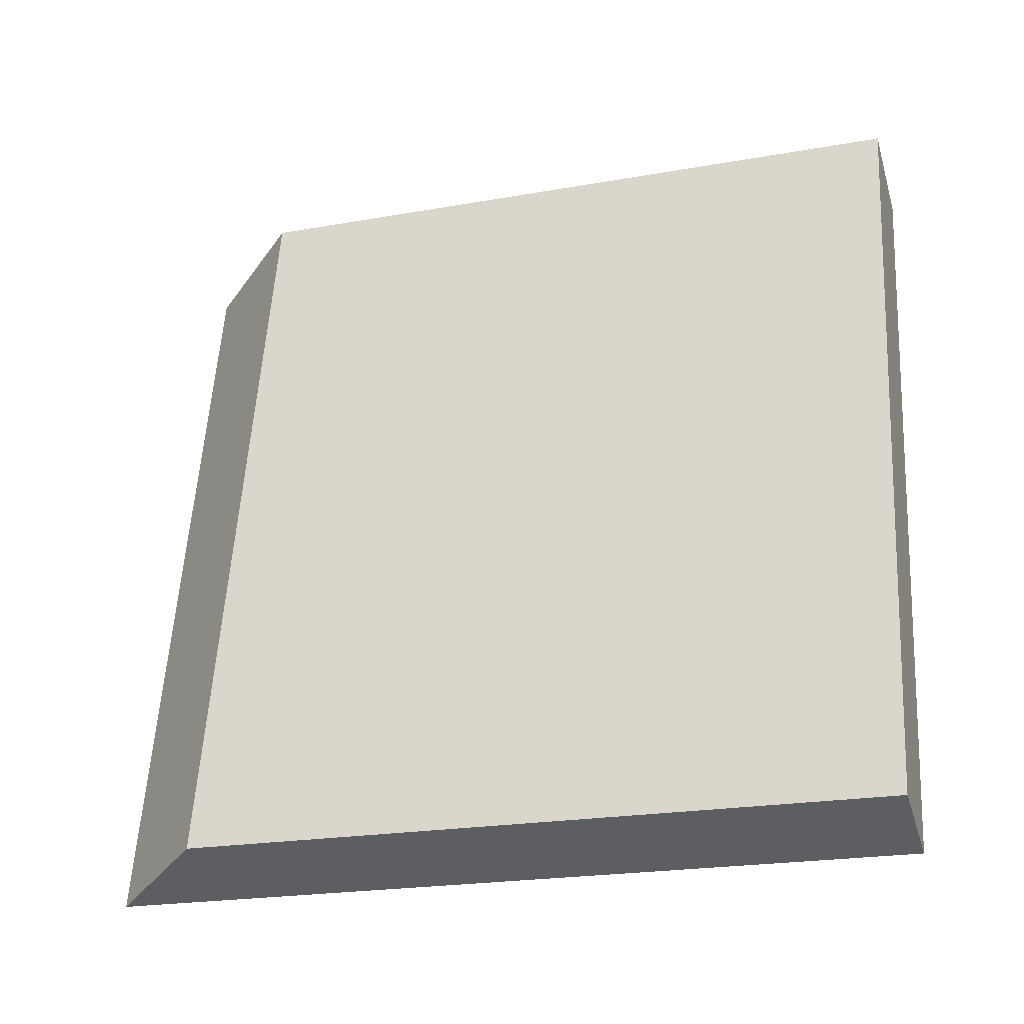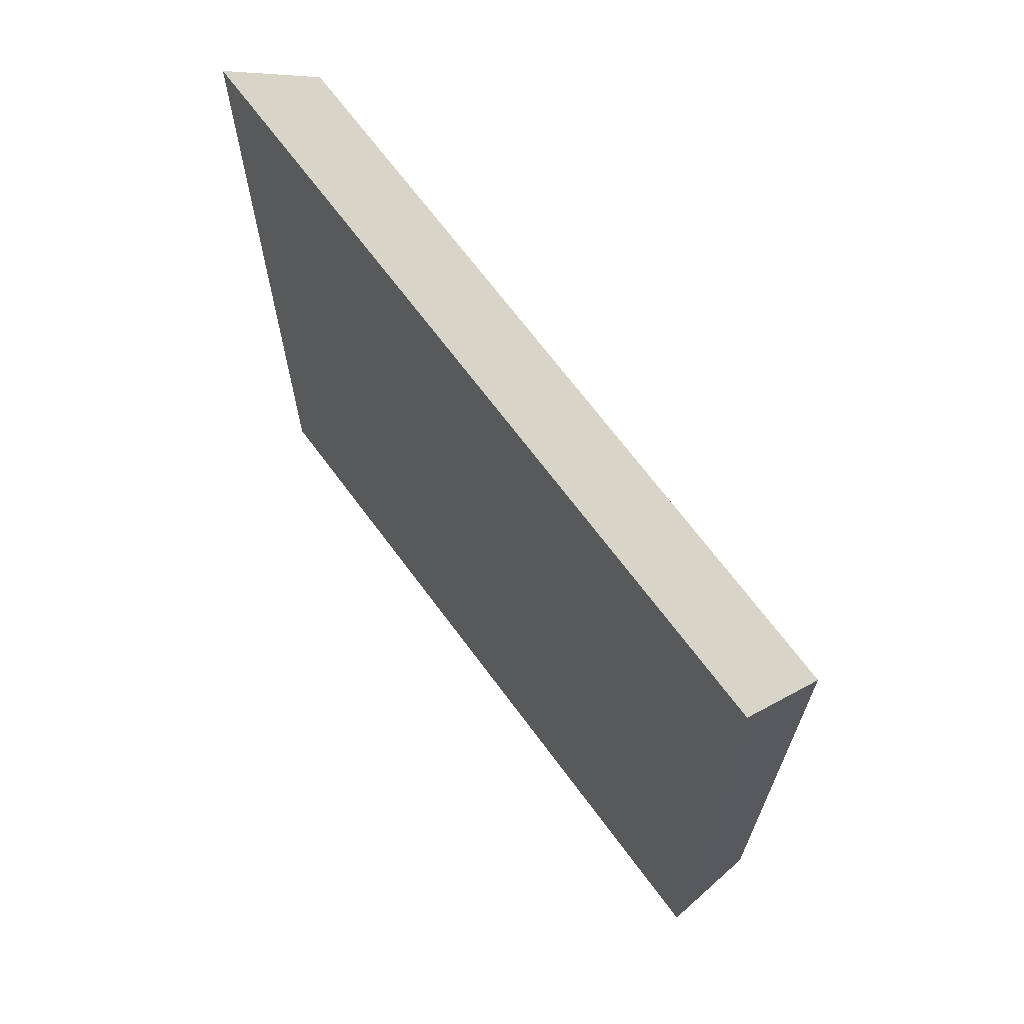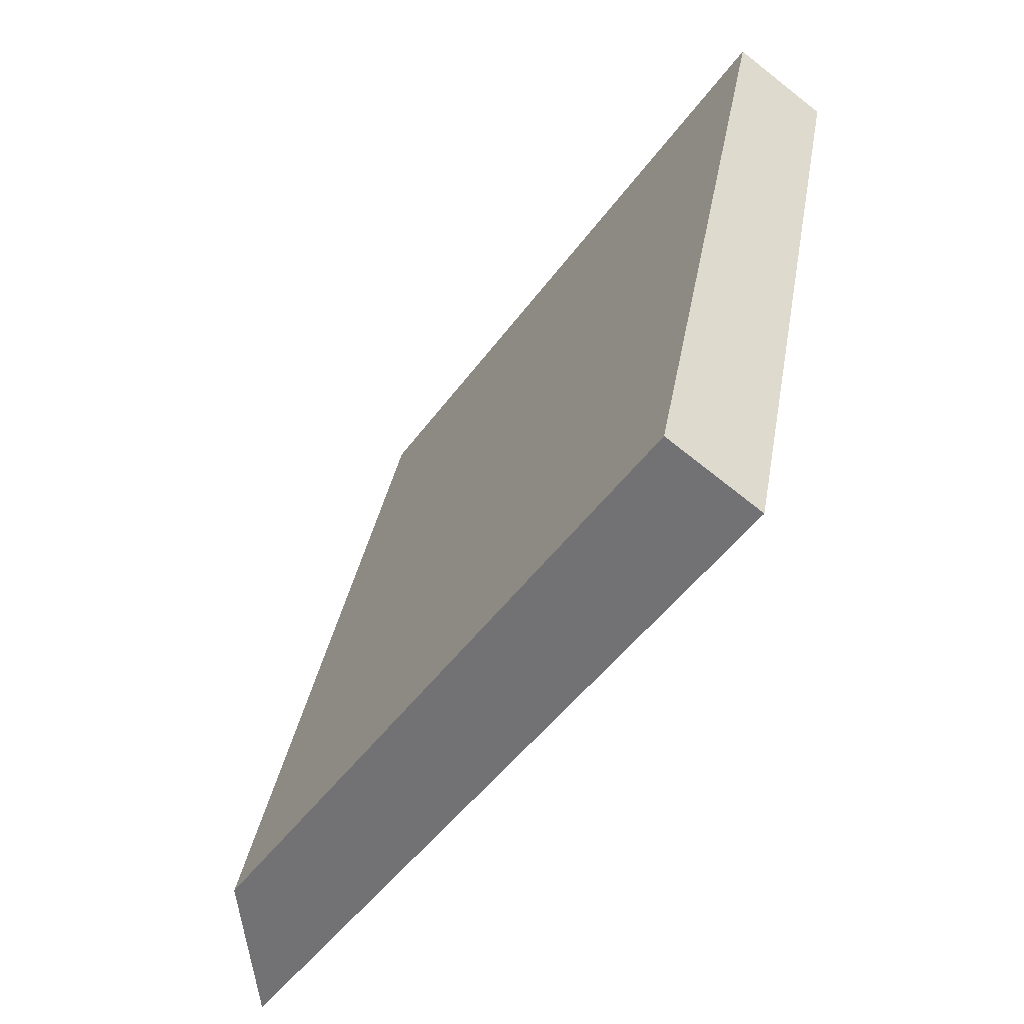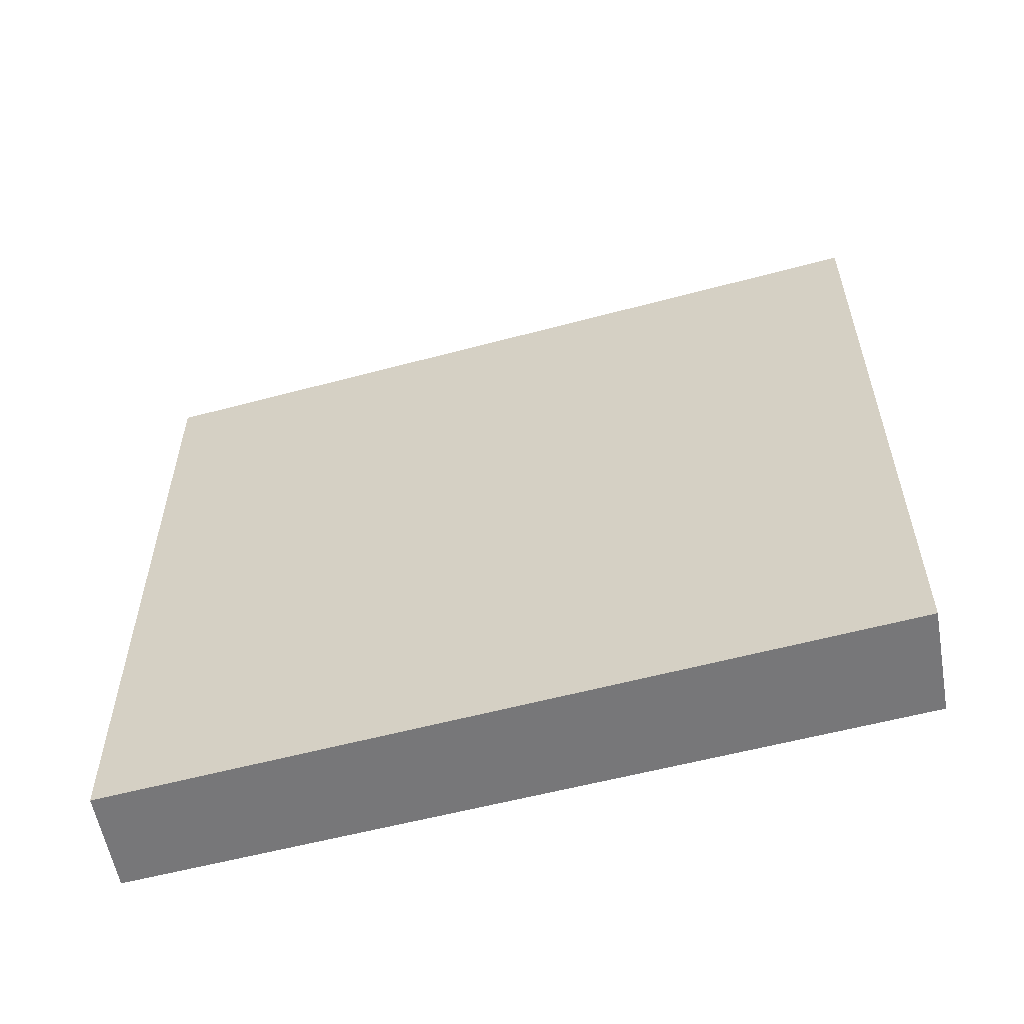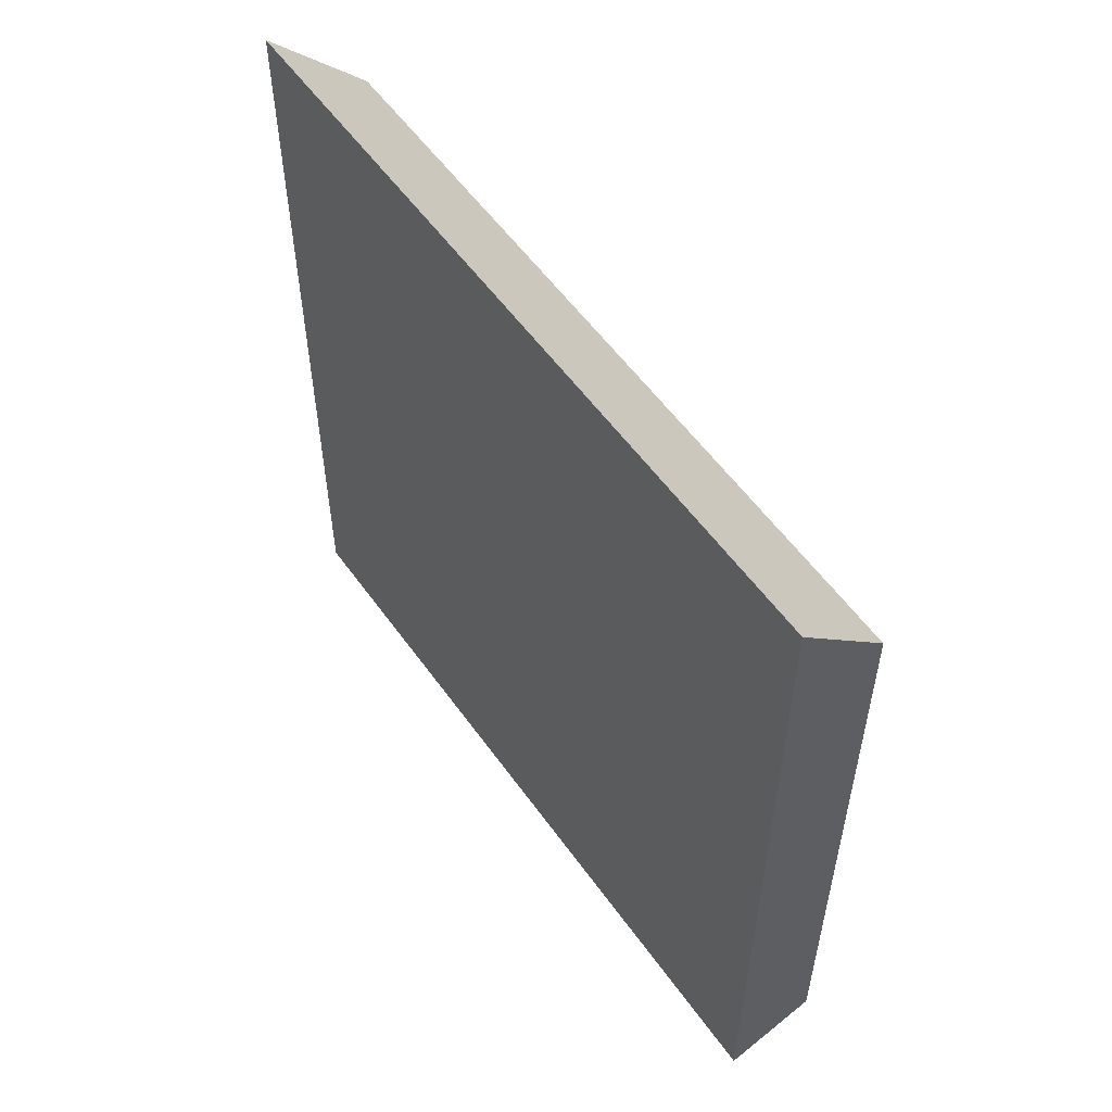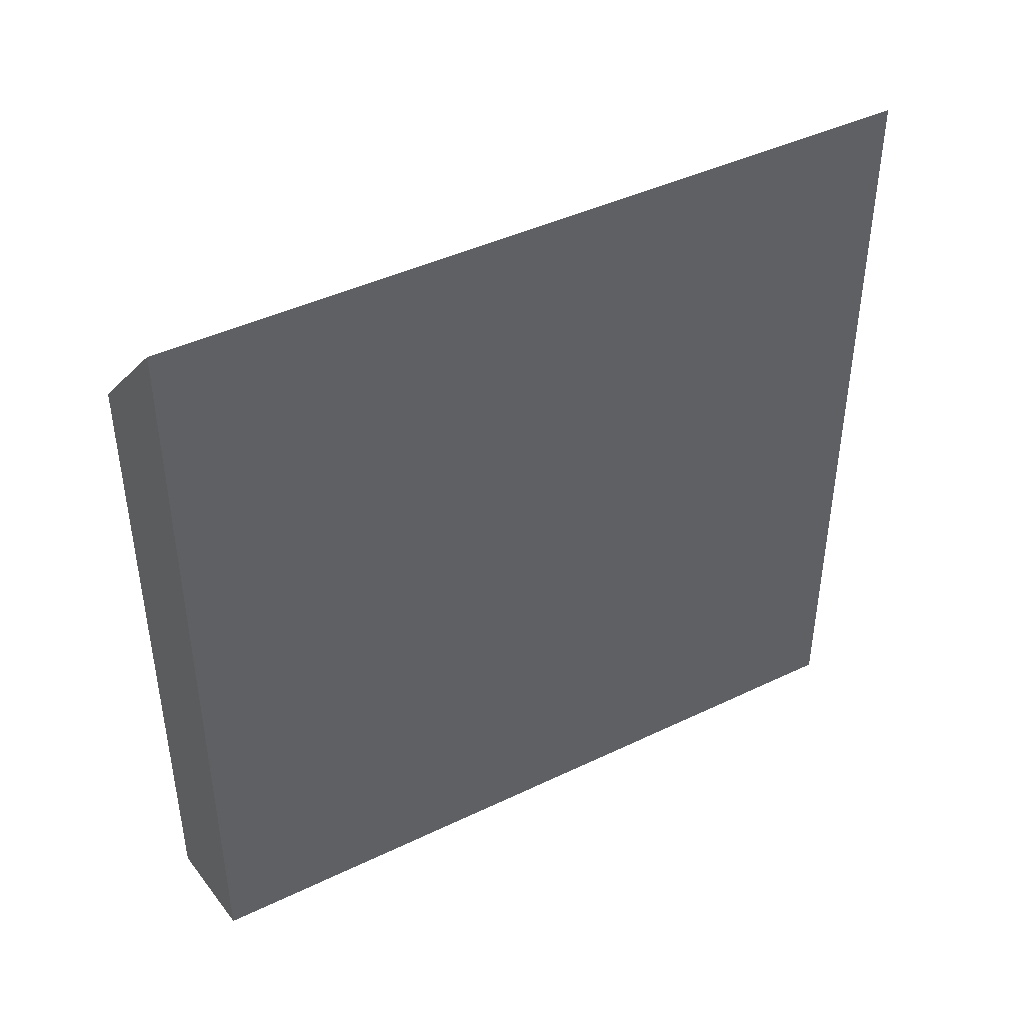
<metadata>
{"format":"obj","ext":"obj","renderer":"f3d","projection":"perspective","resolution":1024,"background":"white","views":[{"elev":-22.1,"azim":-72.8,"up":"+Z"},{"elev":67.6,"azim":155.4,"up":"+Y"},{"elev":-48.4,"azim":-34.3,"up":"+Z"},{"elev":-57.2,"azim":-62.7,"up":"+Y"},{"elev":55.1,"azim":157.0,"up":"+Y"},{"elev":43.5,"azim":72.3,"up":"+Y"}]}
</metadata>
<code>
v  0.098 11.71 -0.03
v  4.328 13.52 12.27
v  1.648 13.47 -0.507
v  2.757 11.73 12.75
v  0 11.6 7.103e-16
v  2.642 11.6 12.79
v  4.328 -7.513e-16 12.27
v  1.648 3.104e-17 -0.507
v  0 0 0
v  0.098 1.837e-18 -0.03
v  2.642 -7.831e-16 12.79
v  2.757 -7.809e-16 12.75
g defaultobject
f 1 2 3
f 2 1 4
f 4 1 5
f 4 5 6
f 7 3 2
f 3 7 8
f 8 1 3
f 1 8 5
f 5 8 9
f 9 8 10
f 9 6 5
f 6 9 11
f 4 7 2
f 7 4 6
f 7 6 12
f 12 6 11
f 7 10 8
f 10 7 12
f 10 12 9
f 9 12 11

</code>
